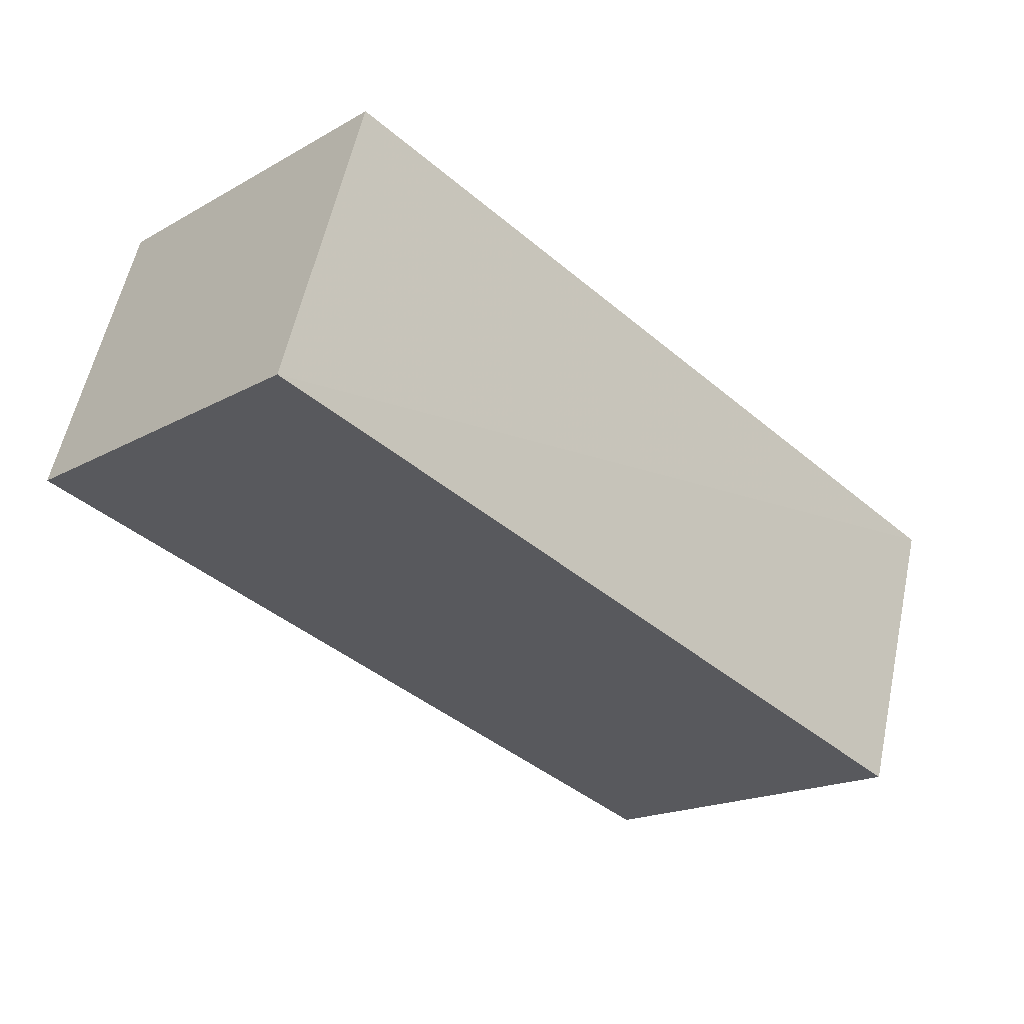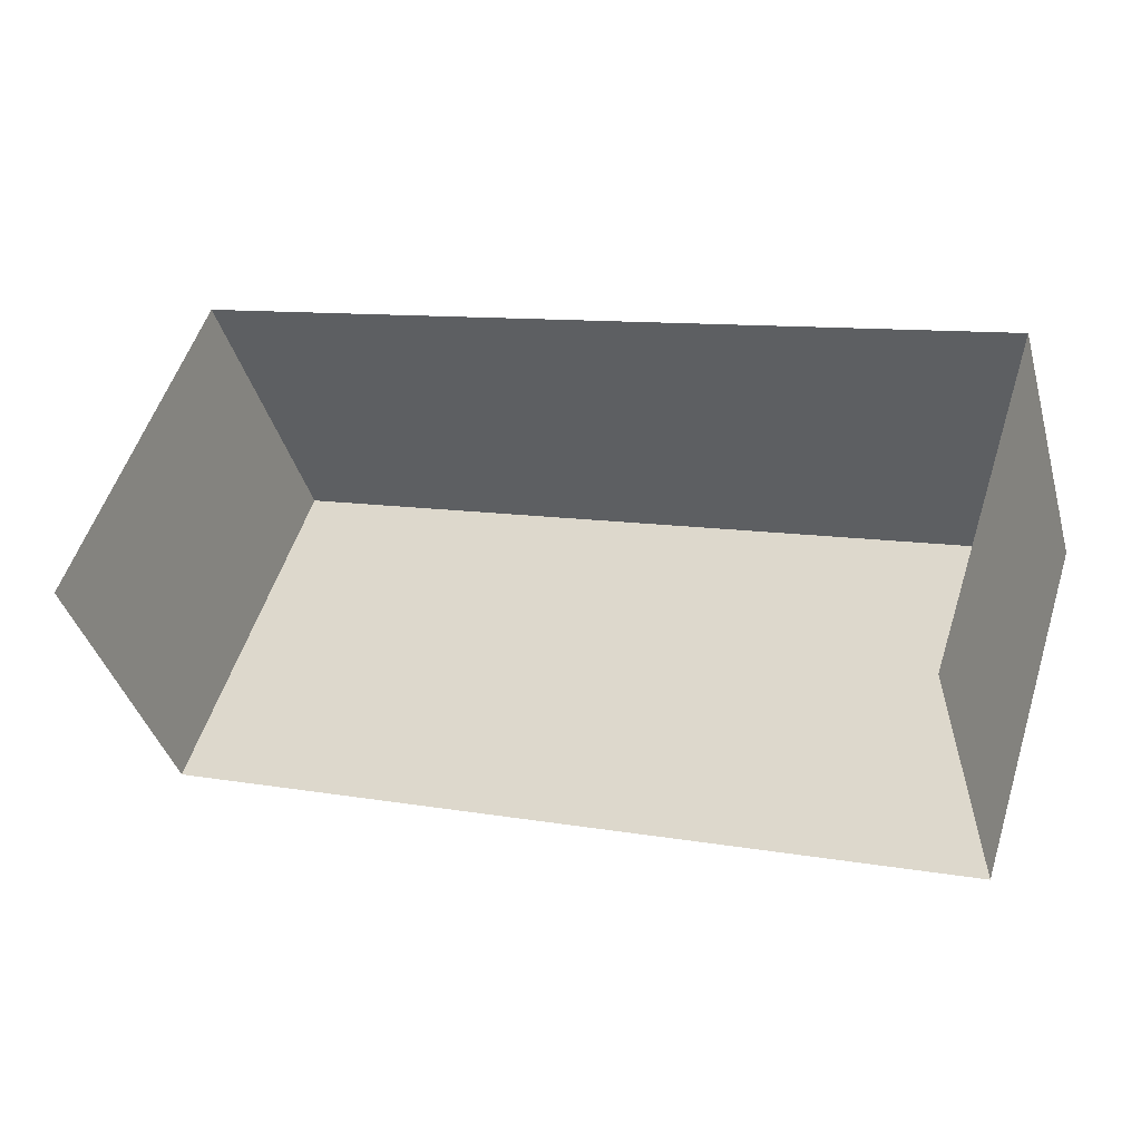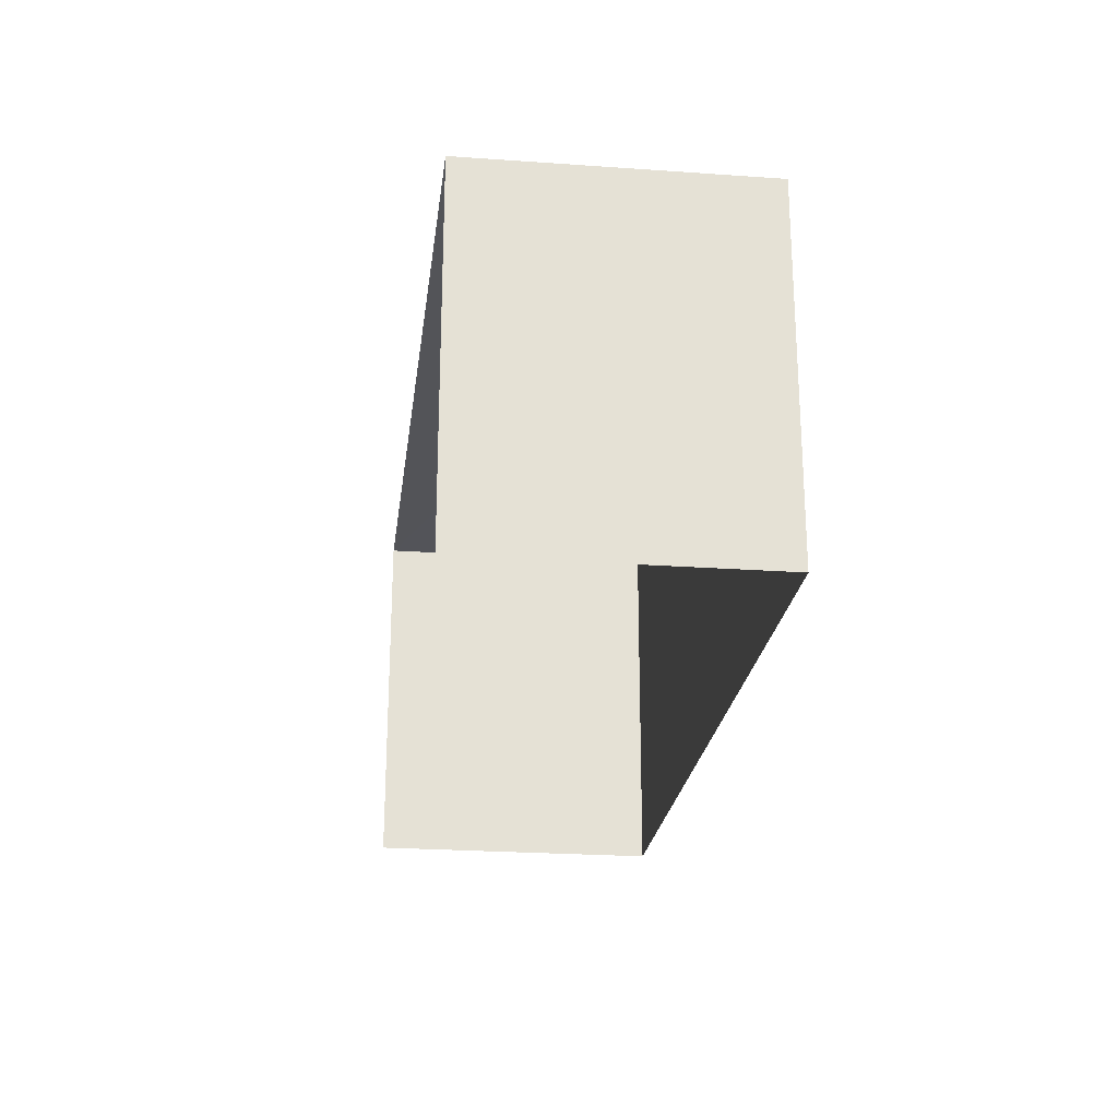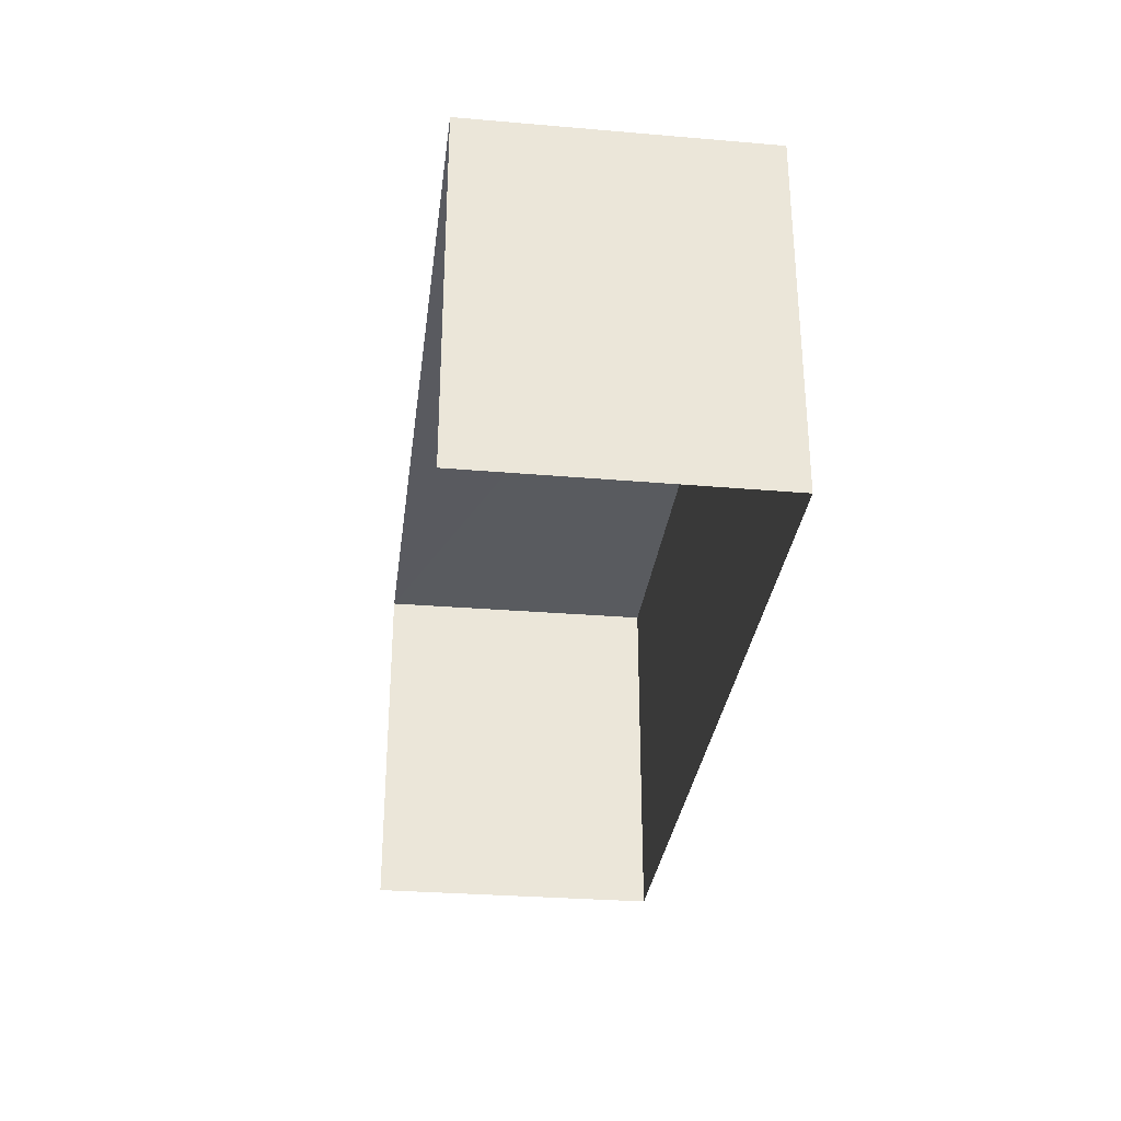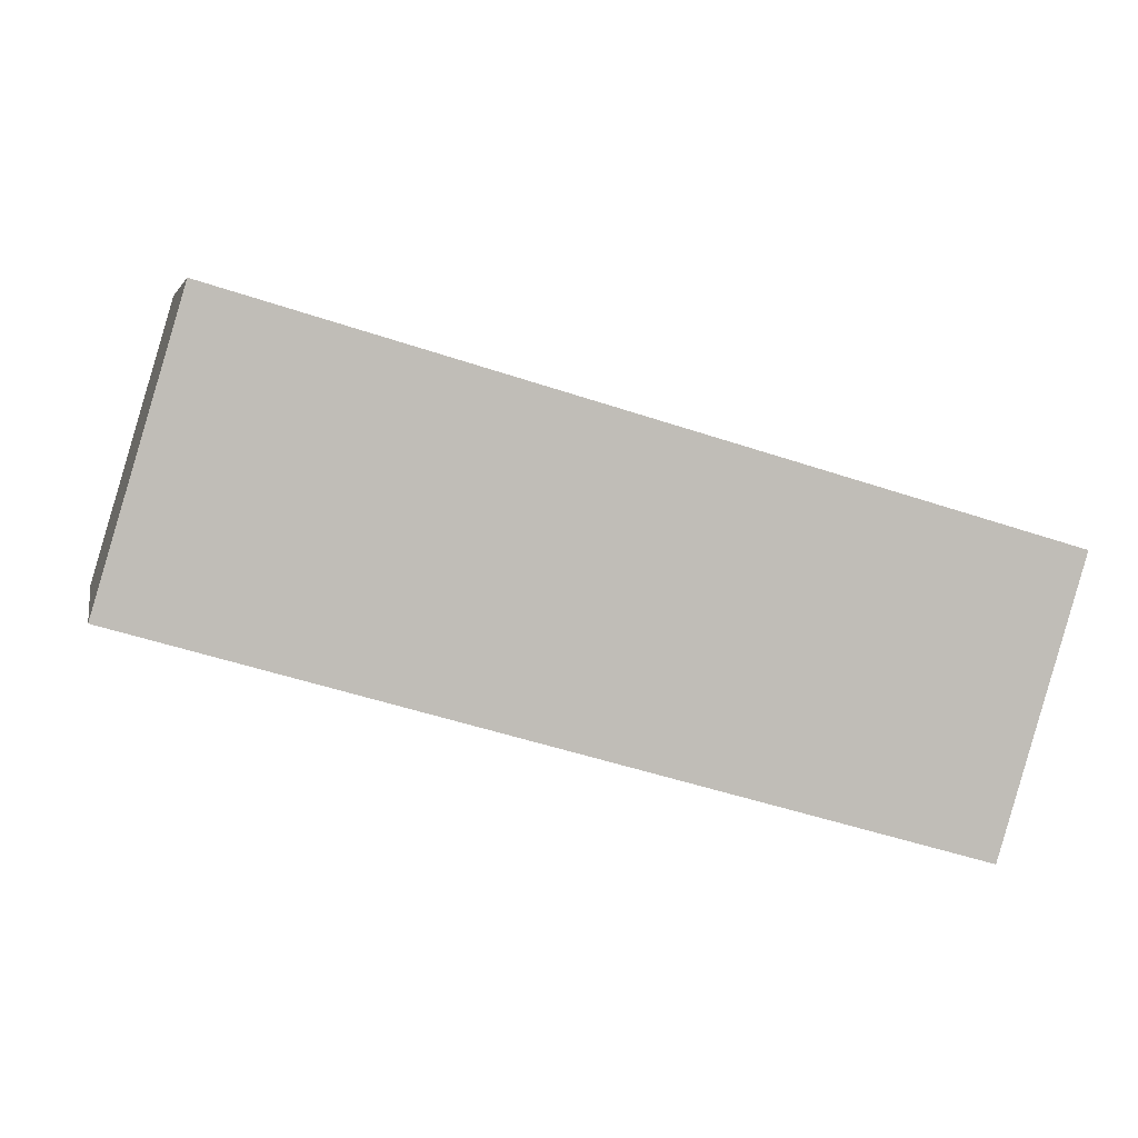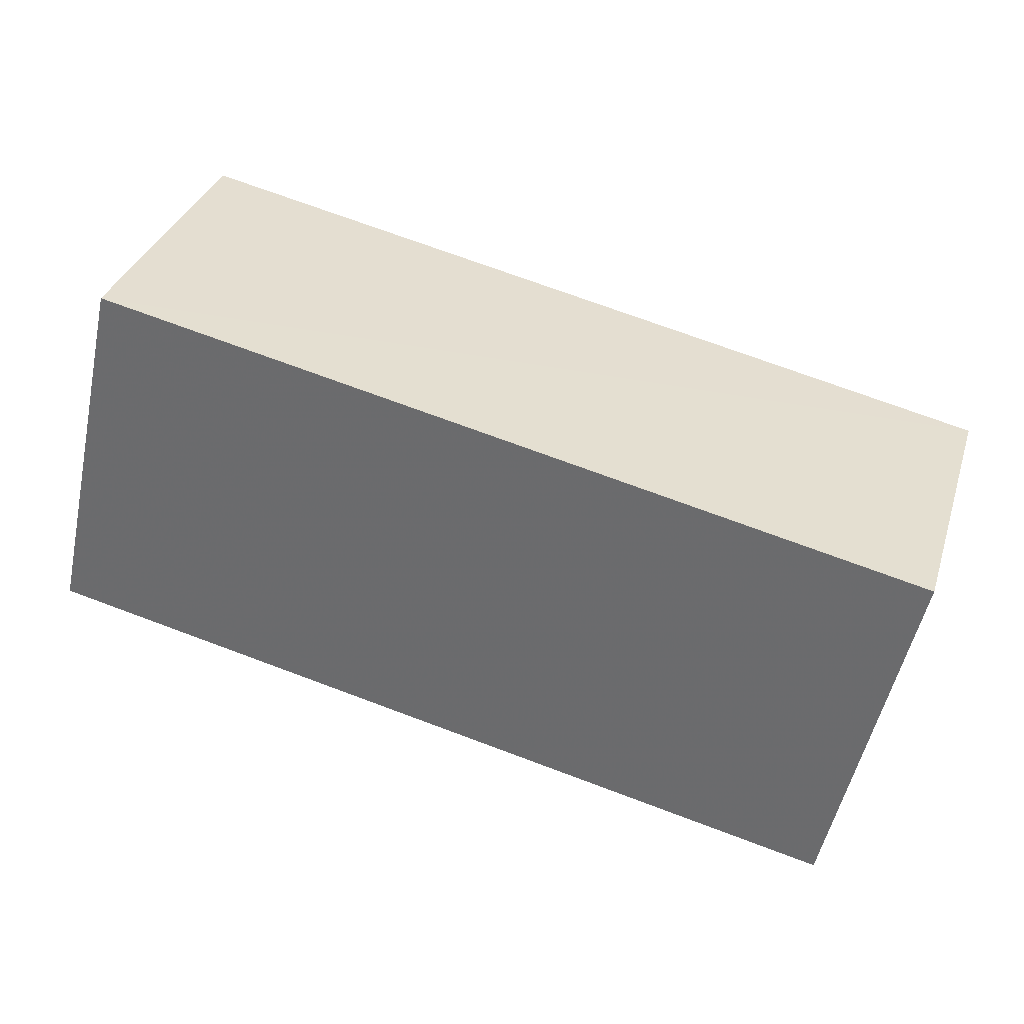
<metadata>
{"format":"obj","ext":"obj","renderer":"f3d","projection":"perspective","resolution":1024,"background":"white","views":[{"elev":-18.4,"azim":-43.0,"up":"+Y"},{"elev":54.1,"azim":-162.1,"up":"+Y"},{"elev":-23.7,"azim":-113.6,"up":"+Z"},{"elev":-32.0,"azim":-113.7,"up":"+Z"},{"elev":4.6,"azim":-11.8,"up":"+Y"},{"elev":-52.8,"azim":-12.2,"up":"+Y"}]}
</metadata>
<code>
v -2.257e+05 -1.278e+05 12.3
v -2.257e+05 -1.278e+05 12.3
v -2.257e+05 -1.278e+05 12.3
v -2.257e+05 -1.278e+05 12.3
v -2.257e+05 -1.278e+05 14.73
v -2.257e+05 -1.278e+05 14.73
v -2.257e+05 -1.278e+05 14.73
v -2.257e+05 -1.278e+05 14.73
f 1 2 3
f 4 1 3
f 6 1 4
f 6 5 1
f 5 6 7
f 8 5 7
f 7 4 3
f 7 6 4
f 8 2 1
f 5 8 1
f 8 3 2
f 8 7 3

</code>
